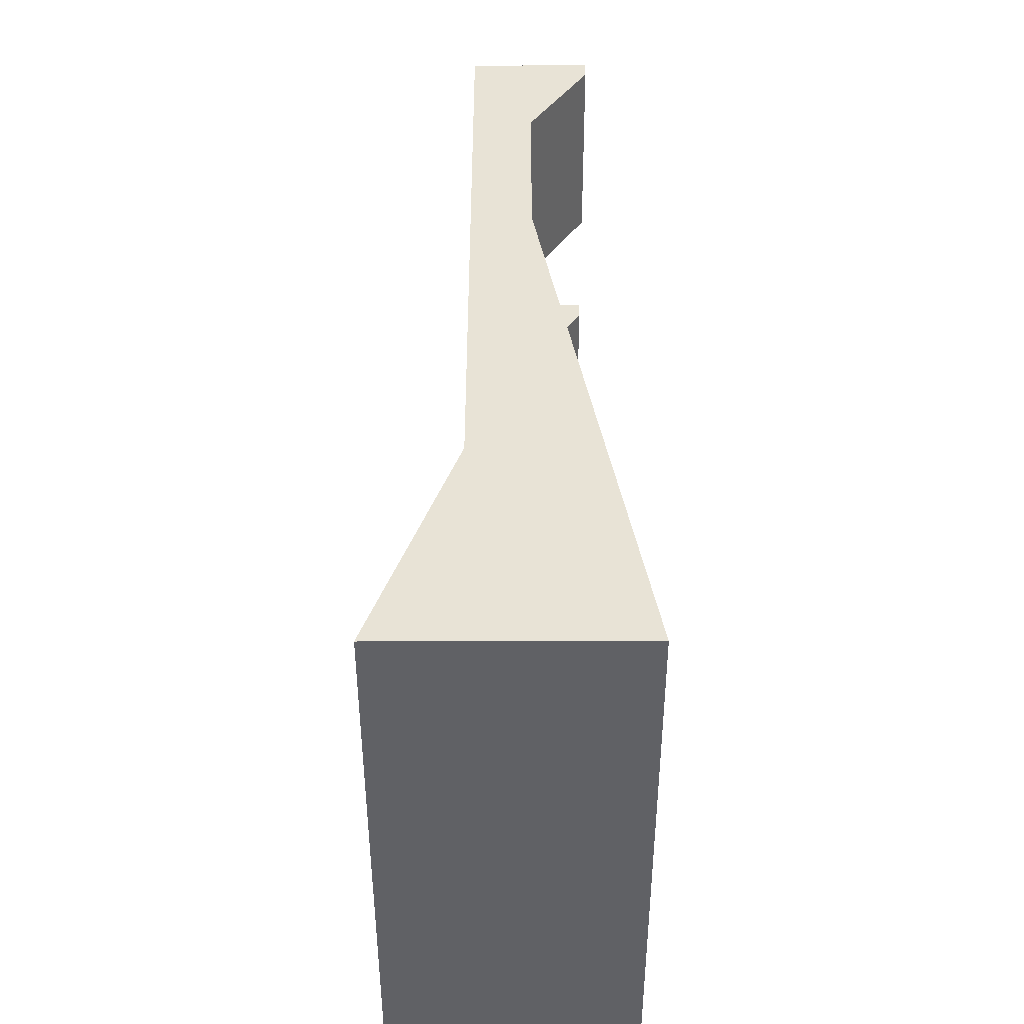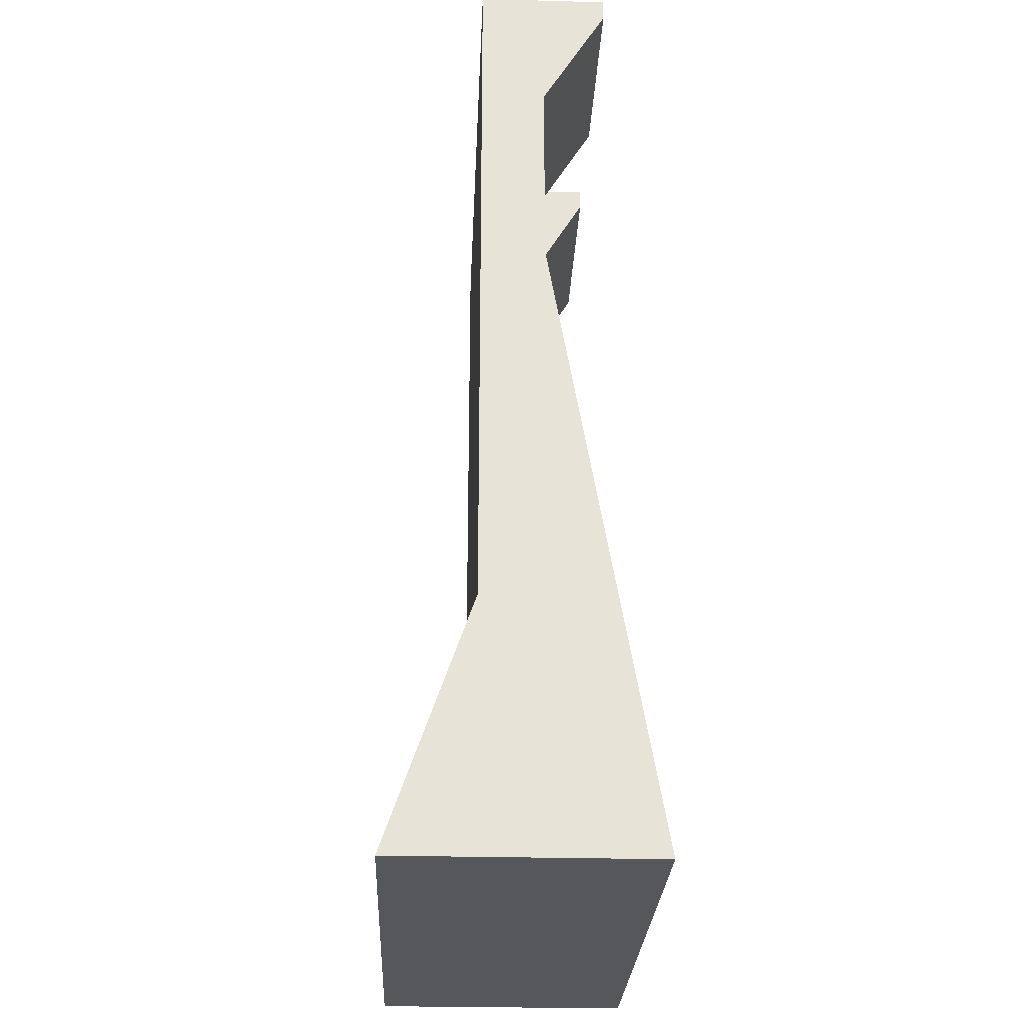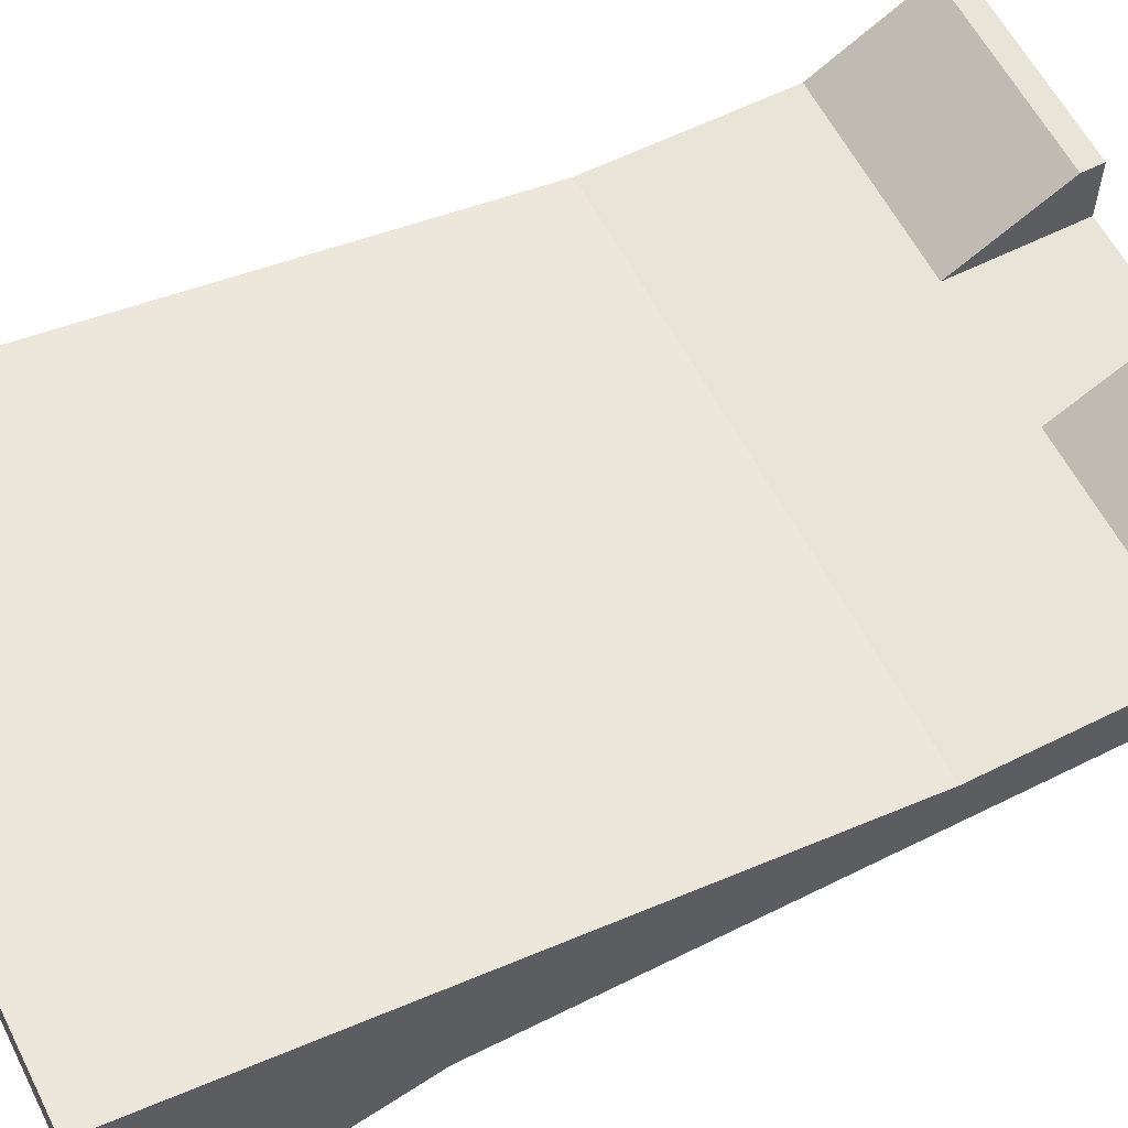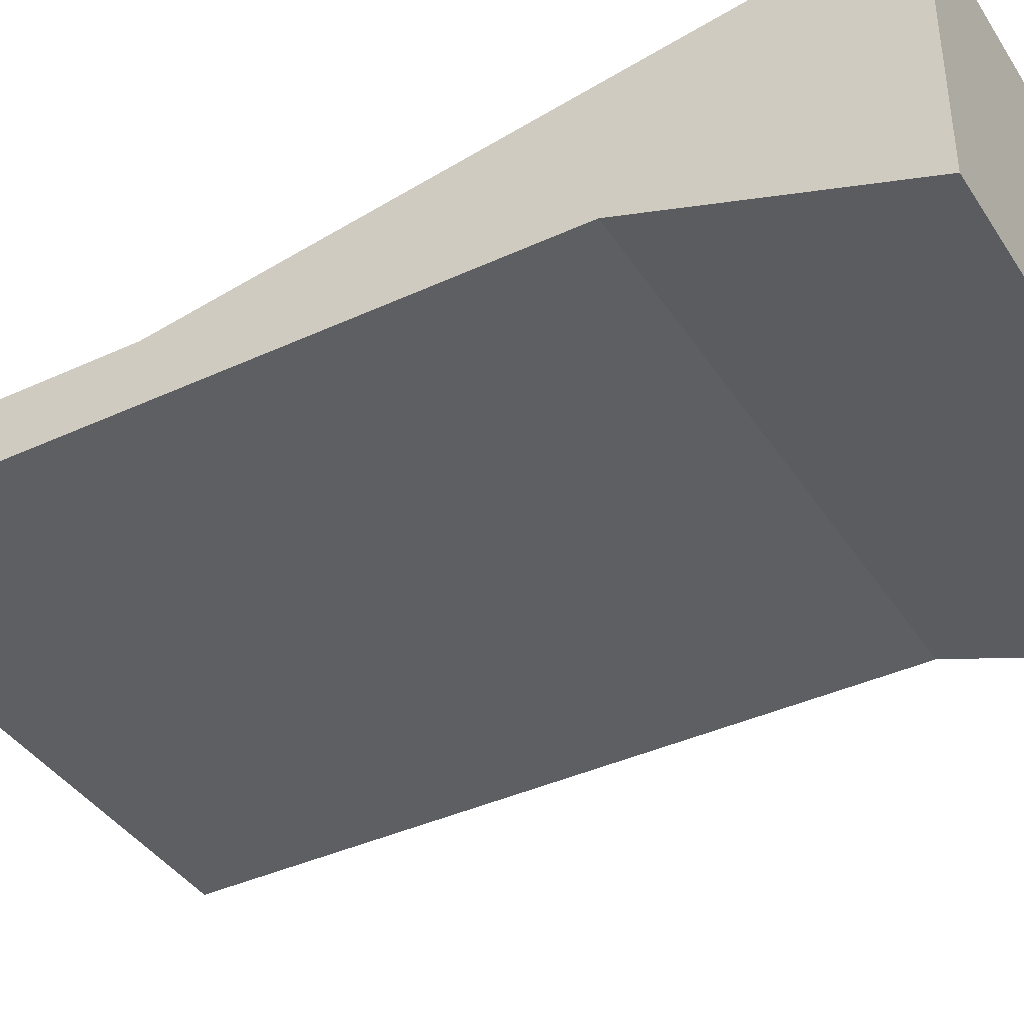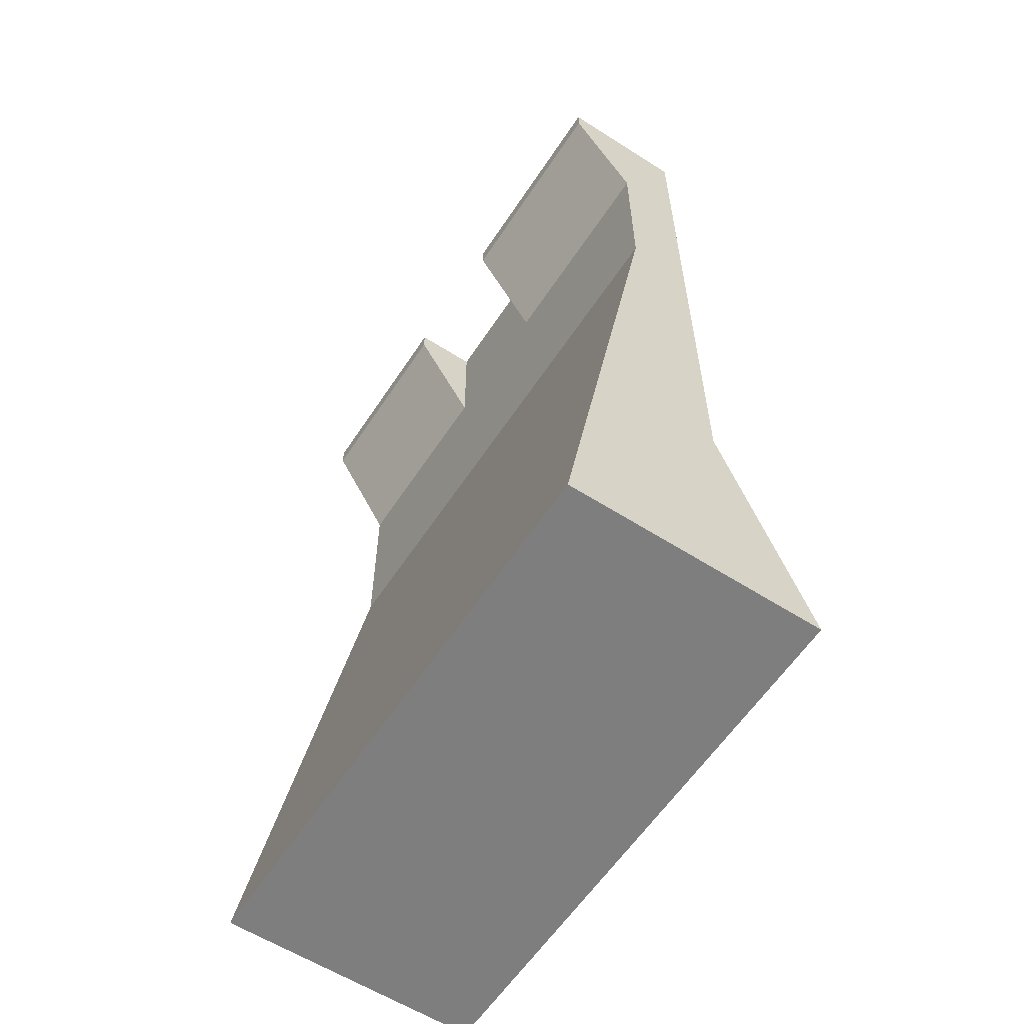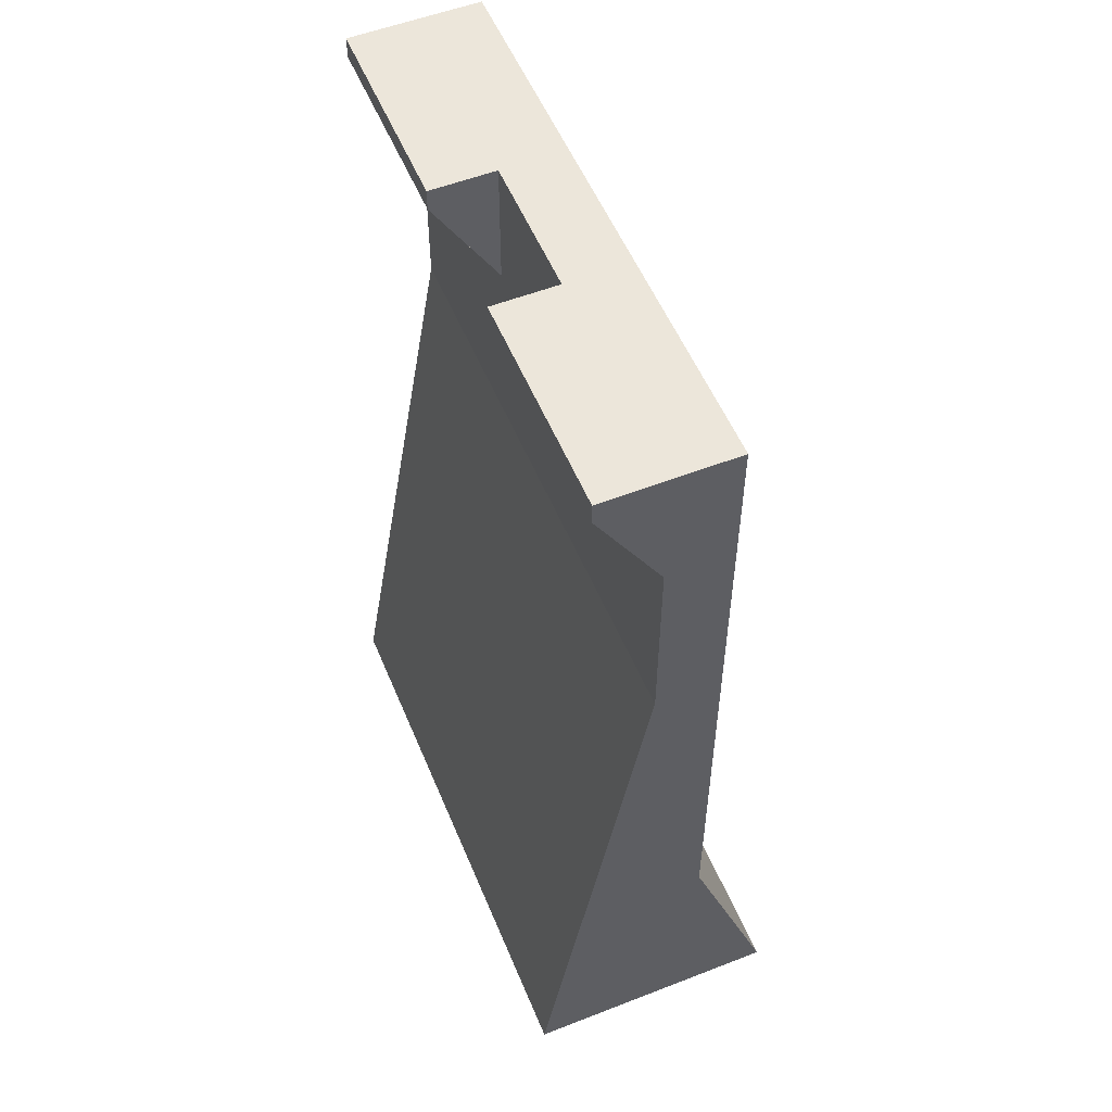
<metadata>
{"format":"obj","ext":"obj","renderer":"f3d","projection":"perspective","resolution":1024,"background":"white","views":[{"elev":-48.3,"azim":90.1,"up":"+Z"},{"elev":-26.8,"azim":87.6,"up":"+Z"},{"elev":60.1,"azim":-117.0,"up":"+Y"},{"elev":-39.7,"azim":119.8,"up":"+Y"},{"elev":-59.5,"azim":-123.2,"up":"+Z"},{"elev":54.5,"azim":-112.4,"up":"+Z"}]}
</metadata>
<code>
o LM_L_LMet1_TMet1
v 24.4 -0.1411 -65.61
v -23.77 -0.1411 -65.61
v -23.77 -22.37 -65.61
v 24.4 -22.37 -65.61
v 24.4 -0.1411 -65.61
v -23.77 -22.37 -65.61
v 24.4 -0.1411 -65.61
v 24.4 -22.37 -65.61
v 24.4 -14.96 -44.31
v 24.4 -0.1411 -65.61
v 24.4 -9.405 -11.88
v -23.77 -0.1411 -65.61
v -23.77 -0.1411 -65.61
v -23.77 -14.96 -44.31
v -23.77 -22.37 -65.61
v 14.21 -14.96 -44.31
v 24.4 -22.37 -65.61
v -23.77 -22.37 -65.61
v 16.99 -14.96 -44.31
v 24.4 -14.96 -44.31
v 24.4 -22.37 -65.61
v 24.4 -22.37 -65.61
v 14.21 -14.96 -44.31
v 16.99 -14.96 -44.31
v 24.4 -9.405 -11.88
v 24.4 -0.1411 -65.61
v 24.4 -14.96 -44.31
v -23.77 -22.37 -65.61
v -23.77 -14.96 -44.31
v 14.21 -14.96 -44.31
v -23.77 -0.1411 -65.61
v -23.77 -9.405 -11.88
v -23.77 -14.96 -44.31
v 24.4 -9.405 -11.88
v -23.77 -9.405 -11.88
v -23.77 -0.1411 -65.61
v 16.99 -14.96 -44.31
v 24.4 -14.96 15.91
v 24.4 -14.96 -44.31
v 14.21 -14.96 -44.31
v 24.4 -14.96 15.91
v 16.99 -14.96 -44.31
v 24.4 -9.405 4.791
v 24.4 -9.405 -11.88
v 24.4 -14.96 -44.31
v 14.21 -14.96 -44.31
v -23.77 -14.96 -44.31
v -23.77 -14.96 15.91
v -23.77 -9.405 -11.88
v -23.77 -9.405 4.791
v -23.77 -14.96 -44.31
v 24.4 -9.405 15.91
v 24.4 -9.405 4.791
v 24.4 -14.96 -44.31
v 24.4 -9.405 -11.88
v -23.77 -9.405 4.791
v -23.77 -9.405 -11.88
v 24.4 -14.96 -44.31
v 24.4 -14.96 15.91
v 24.4 -9.405 15.91
v 24.4 -9.405 -11.88
v 24.4 -9.405 4.791
v 6.798 -9.405 4.791
v 24.4 -9.405 -11.88
v 6.798 -9.405 4.791
v -5.245 -9.405 4.791
v -23.77 -9.405 4.791
v -23.77 -9.405 15.91
v -23.77 -14.96 -44.31
v 24.4 -9.405 -11.88
v -5.245 -9.405 4.791
v -23.77 -9.405 4.791
v 14.21 -14.96 -44.31
v -23.77 -14.96 15.91
v 24.4 -14.96 15.91
v -23.77 -14.96 15.91
v -23.77 -14.96 -44.31
v -23.77 -9.405 15.91
v 24.4 -3.847 15.91
v 24.4 -3.847 14.05
v 24.4 -9.405 4.791
v 6.798 -9.405 4.791
v 24.4 -9.405 4.791
v 6.798 -3.847 14.05
v 24.4 -9.405 4.791
v 24.4 -3.847 14.05
v 6.798 -3.847 14.05
v 24.4 -9.405 15.91
v 24.4 -3.847 15.91
v 24.4 -9.405 4.791
v 24.4 -3.847 14.05
v 24.4 -3.847 15.91
v 6.798 -3.847 15.91
v 6.798 -3.847 14.05
v 6.798 -9.405 4.791
v 6.798 -9.405 15.91
v -5.245 -9.405 4.791
v 6.798 -9.405 15.91
v 6.798 -9.405 4.791
v 6.798 -3.847 14.05
v -23.77 -3.847 14.05
v -23.77 -9.405 4.791
v -5.245 -9.405 4.791
v -5.245 -3.847 14.05
v -23.77 -3.847 14.05
v -5.245 -9.405 4.791
v 6.798 -3.847 15.91
v 24.4 -3.847 15.91
v 6.798 -9.405 15.91
v 6.798 -3.847 14.05
v 6.798 -3.847 15.91
v 6.798 -9.405 15.91
v -5.245 -3.847 14.05
v -5.245 -9.405 4.791
v -5.245 -9.405 15.91
v 24.4 -3.847 15.91
v 24.4 -9.405 15.91
v 6.798 -9.405 15.91
v -5.245 -3.847 14.05
v -5.245 -3.847 15.91
v -23.77 -3.847 14.05
v -5.245 -9.405 15.91
v -5.245 -9.405 15.91
v -5.245 -3.847 15.91
v -5.245 -3.847 14.05
v -5.245 -3.847 15.91
v -23.77 -3.847 15.91
v -23.77 -3.847 14.05
v -23.77 -9.405 4.791
v -23.77 -3.847 14.05
v -23.77 -9.405 15.91
v -5.245 -3.847 15.91
v -5.245 -9.405 15.91
v -23.77 -3.847 15.91
v 6.798 -9.405 15.91
v 24.4 -9.405 15.91
v 24.4 -14.96 15.91
v -23.77 -3.847 15.91
v 24.4 -14.96 15.91
v -5.245 -9.405 15.91
v 6.798 -9.405 15.91
v -5.245 -9.405 15.91
v -23.77 -9.405 15.91
v -23.77 -3.847 15.91
v -5.245 -9.405 15.91
v 24.4 -14.96 15.91
v -23.77 -14.96 15.91
v -23.77 -14.96 15.91
v -23.77 -9.405 15.91
v -5.245 -9.405 15.91
f 3 2 1
f 6 5 4
f 9 8 7
f 12 11 10
f 15 14 13
f 18 17 16
f 21 20 19
f 24 23 22
f 27 26 25
f 30 29 28
f 33 32 31
f 36 35 34
f 39 38 37
f 42 41 40
f 45 44 43
f 48 47 46
f 51 50 49
f 54 53 52
f 57 56 55
f 60 59 58
f 63 62 61
f 66 65 64
f 69 68 67
f 72 71 70
f 75 74 73
f 78 77 76
f 81 80 79
f 84 83 82
f 87 86 85
f 90 89 88
f 93 92 91
f 93 91 94
f 97 96 95
f 100 99 98
f 103 102 101
f 106 105 104
f 109 108 107
f 112 111 110
f 115 114 113
f 118 117 116
f 121 120 119
f 97 122 96
f 125 124 123
f 128 127 126
f 131 130 129
f 134 133 132
f 137 136 135
f 131 138 130
f 141 140 139
f 144 143 142
f 147 146 145
f 150 149 148

</code>
